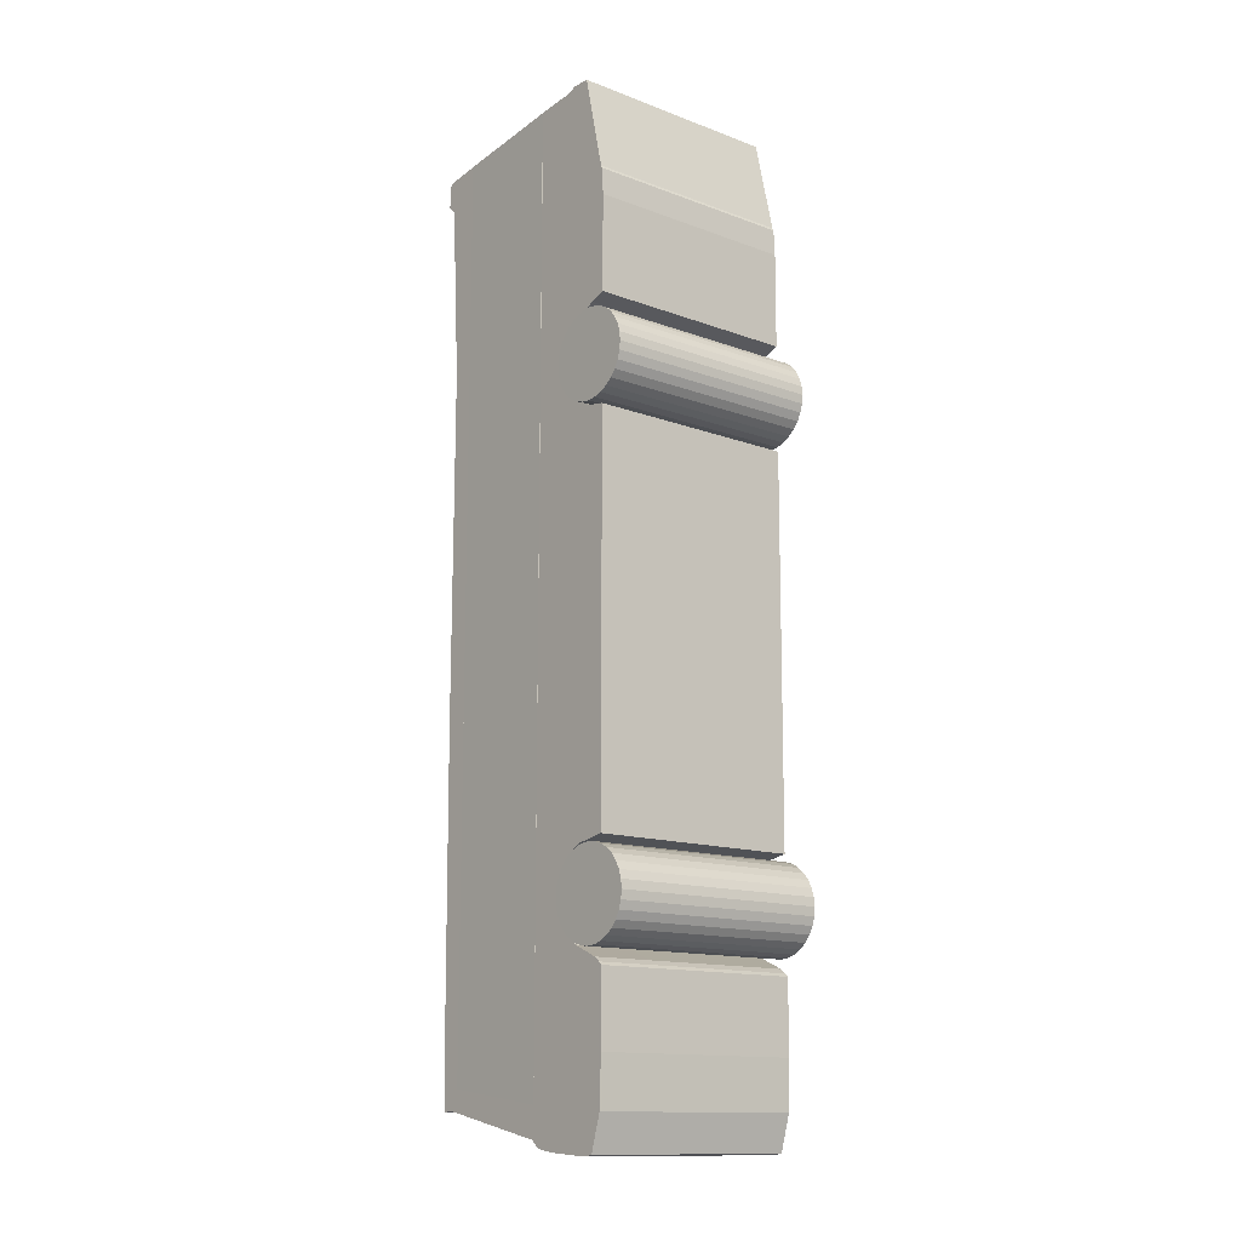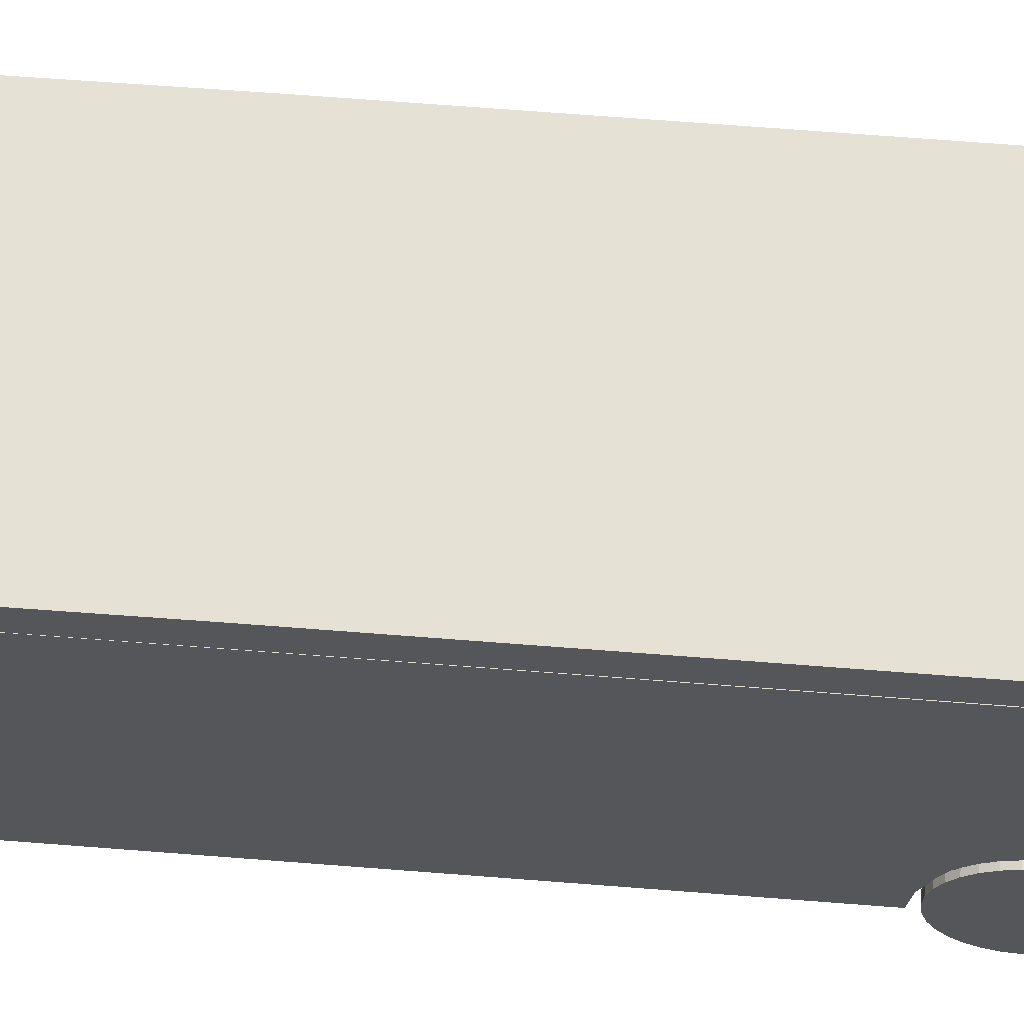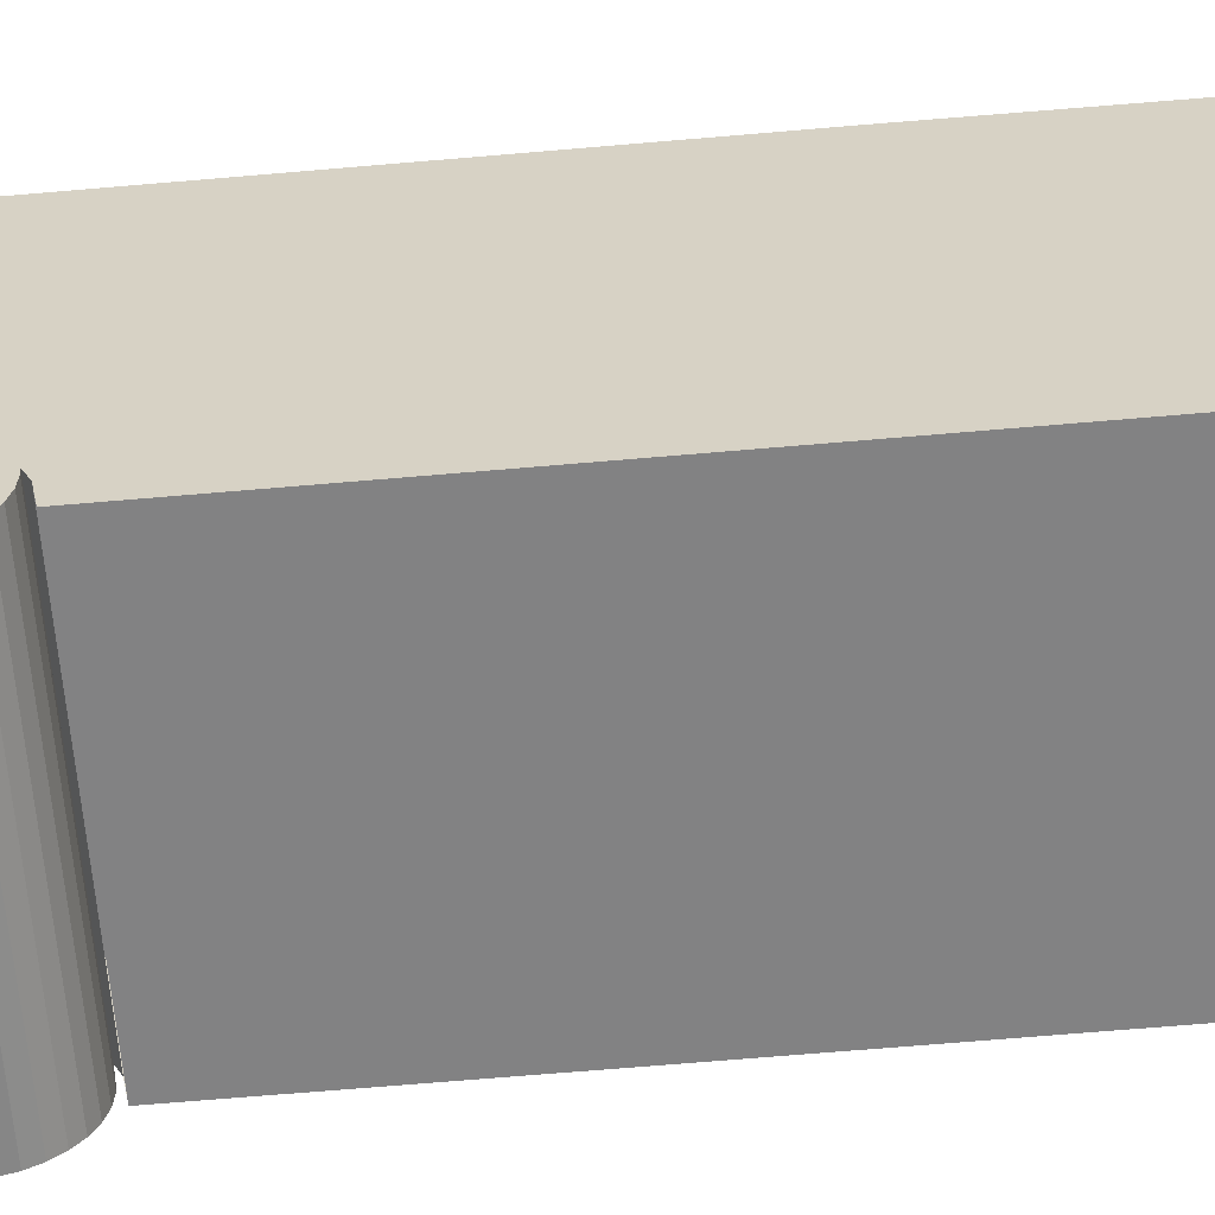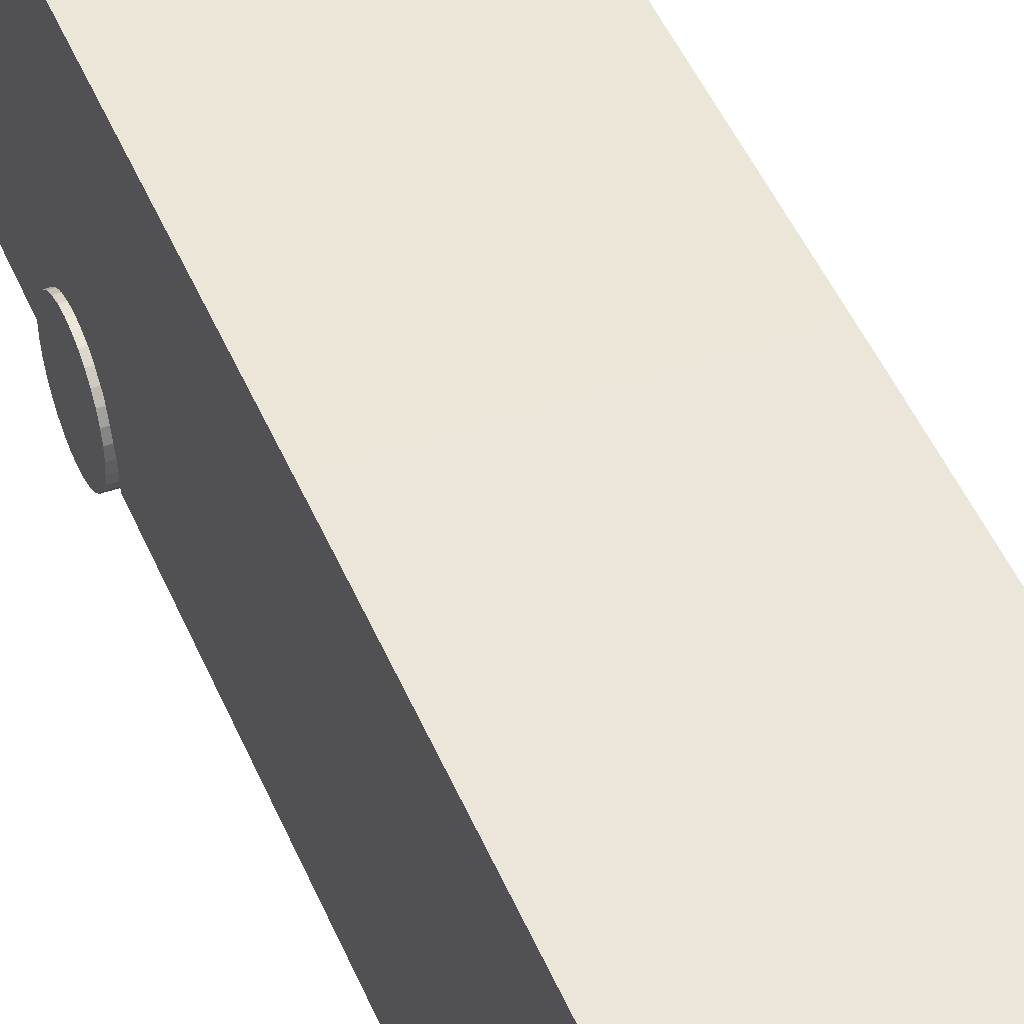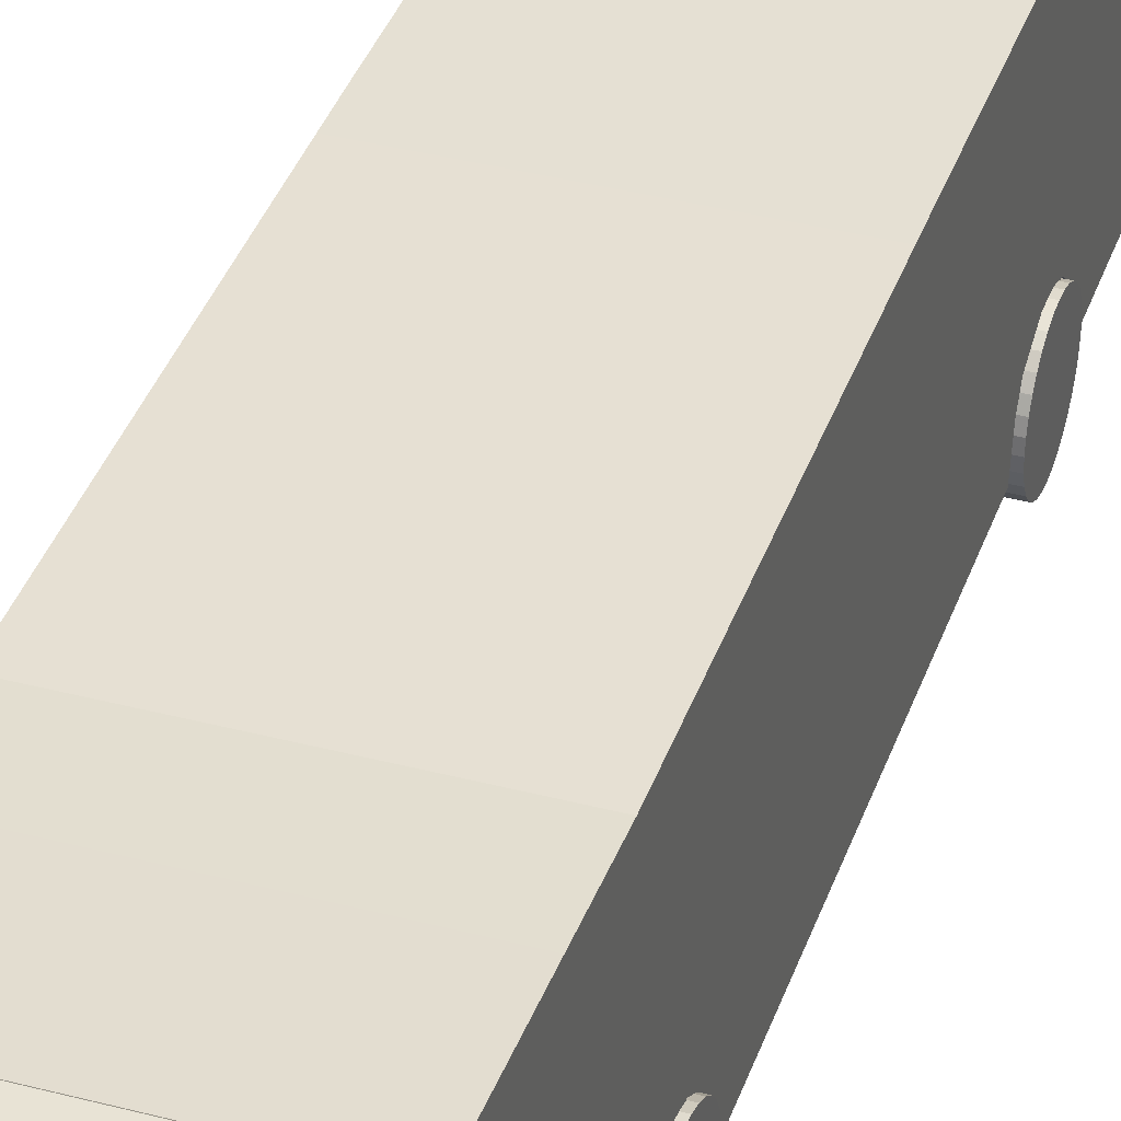
<metadata>
{"format":"obj","ext":"obj","renderer":"f3d","projection":"perspective","resolution":1024,"background":"white","views":[{"elev":-13.5,"azim":-39.8,"up":"+Z"},{"elev":64.1,"azim":-85.4,"up":"+Y"},{"elev":-60.7,"azim":95.2,"up":"+Y"},{"elev":46.4,"azim":158.1,"up":"+Y"},{"elev":38.5,"azim":18.4,"up":"+Y"}]}
</metadata>
<code>
v 0.136 -0.1474 2.607
v 0.1359 -0.1589 2.393
v 0.1356 -0.1581 1.965
v 0.1354 -0.1575 1.621
v 0.1351 -0.03863 1.574
v 0.1346 0.1397 1.491
v 0.1341 0.2825 1.325
v 0.1339 0.2949 1.016
v 0.1341 0.1883 0.8734
v 0.1346 -0.01341 0.778
v 0.1349 -0.1559 0.754
v 0.1332 -0.1501 -2.381
v 0.1325 0.08754 -2.428
v 0.1321 0.2064 -2.499
v 0.1317 0.3018 -2.713
v 0.1317 0.2548 -2.986
v 0.132 0.1245 -3.129
v 0.1325 -0.08912 -3.224
v 0.1326 -0.1365 -3.26
v 0.1327 -0.1603 -3.284
v 0.1323 -0.1592 -3.866
v 0.1321 -0.1466 -4.258
v 0.1317 -0.06292 -4.542
v 0.1315 0.02023 -4.554
v 0.1305 0.3765 -4.53
v 0.1301 0.5189 -4.506
v 0.13 0.5901 -4.446
v 0.1302 0.5778 -4.209
v 0.1277 1.492 -4.088
v 0.1274 1.587 -4.243
v 0.1275 1.564 -4.243
v 0.1272 1.647 -4.254
v 0.1274 1.658 -3.862
v 0.1288 1.677 -1.345
v 0.1299 1.673 0.6624
v 0.1304 1.672 1.482
v 0.1308 1.729 2.515
v 0.131 1.752 2.907
v 0.1308 1.811 2.967
v 0.131 1.799 3.157
v 0.1312 1.716 3.18
v 0.1321 1.395 3.227
v 0.1348 0.4212 3.356
v 0.1353 0.2668 3.368
v 0.1355 0.1836 3.403
v 0.1359 0.04111 3.403
v 0.1359 -0.1356 2.63
v -1.64 -0.164 -3.865
v -1.641 -0.1514 -4.257
v -1.639 0.2901 1.017
v -1.639 0.1835 0.8744
v -1.642 1.807 2.968
v -1.642 1.794 3.158
v -1.641 -0.06773 -4.541
v -1.638 -0.01822 0.779
v -1.642 1.711 3.181
v -1.641 0.01542 -4.553
v -1.641 1.39 3.228
v -1.642 0.3716 -4.529
v -1.638 -0.1607 0.755
v -1.64 -0.1549 -2.38
v -1.638 0.4164 3.357
v -1.643 0.5141 -4.505
v -1.64 0.08273 -2.427
v -1.638 0.262 3.369
v -1.643 0.5853 -4.445
v -1.641 0.2016 -2.498
v -1.637 0.1788 3.404
v -1.645 1.559 -4.242
v -1.646 1.642 -4.253
v -1.641 0.297 -2.712
v -1.637 0.0363 3.404
v -1.637 -0.1522 2.608
v -1.637 -0.1637 2.394
v -1.645 1.653 -3.861
v -1.641 0.25 -2.985
v -1.637 -0.1404 2.631
v -1.637 -0.1629 1.966
v -1.644 1.672 -1.344
v -1.641 0.1197 -3.128
v -1.643 0.5729 -4.208
v -1.637 -0.1623 1.622
v -1.643 1.668 0.6634
v -1.64 -0.09393 -3.223
v -1.645 1.487 -4.087
v -1.638 -0.04344 1.575
v -1.642 1.667 1.483
v -1.64 -0.1414 -3.259
v -1.638 0.1348 1.492
v -1.642 1.724 2.516
v -1.64 -0.1651 -3.283
v -1.639 0.2777 1.326
v -1.642 1.747 2.908
f 16 17 28
f 48 22 21
f 50 9 8
f 53 39 52
f 54 22 49
f 55 9 51
f 53 41 40
f 54 24 23
f 56 42 41
f 59 24 57
f 61 11 60
f 62 42 58
f 59 26 25
f 61 13 12
f 65 43 62
f 66 26 63
f 67 13 64
f 65 45 44
f 69 32 31
f 67 15 14
f 68 46 45
f 73 2 1
f 75 32 70
f 76 15 71
f 72 47 46
f 78 2 74
f 79 33 75
f 76 17 16
f 66 28 27
f 78 4 3
f 83 34 79
f 84 17 80
f 85 28 81
f 82 5 4
f 83 36 35
f 84 19 18
f 89 5 86
f 87 37 36
f 88 20 19
f 89 7 6
f 93 37 90
f 48 20 91
f 73 47 77
f 50 7 92
f 52 38 93
f 67 64 79
f 47 1 2
f 3 4 5
f 47 2 37
f 2 3 6
f 45 46 44
f 46 47 44
f 42 43 37
f 43 44 47
f 2 6 37
f 3 5 6
f 43 47 37
f 40 41 39
f 41 42 38
f 38 39 41
f 6 7 36
f 37 6 36
f 37 38 42
f 7 8 36
f 33 34 15
f 34 35 9
f 35 36 8
f 35 8 9
f 32 33 29
f 34 9 10
f 30 31 32
f 29 30 32
f 34 10 11
f 15 34 14
f 11 12 34
f 29 33 28
f 12 13 34
f 13 14 34
f 33 15 16
f 26 27 28
f 24 25 22
f 25 26 28
f 22 23 24
f 20 21 18
f 21 22 28
f 18 19 20
f 17 18 21
f 21 28 17
f 28 22 25
f 33 16 28
f 48 49 22
f 50 51 9
f 53 40 39
f 54 23 22
f 55 10 9
f 53 56 41
f 54 57 24
f 56 58 42
f 59 25 24
f 61 12 11
f 62 43 42
f 59 63 26
f 61 64 13
f 65 44 43
f 66 27 26
f 67 14 13
f 65 68 45
f 69 70 32
f 67 71 15
f 68 72 46
f 73 74 2
f 75 33 32
f 76 16 15
f 72 77 47
f 78 3 2
f 79 34 33
f 76 80 17
f 66 81 28
f 78 82 4
f 83 35 34
f 84 18 17
f 85 29 28
f 82 86 5
f 83 87 36
f 84 88 19
f 89 6 5
f 87 90 37
f 88 91 20
f 89 92 7
f 93 38 37
f 48 21 20
f 73 1 47
f 50 8 7
f 52 39 38
f 53 52 56
f 52 93 56
f 62 58 90
f 58 56 93
f 90 58 93
f 72 68 65
f 65 62 77
f 90 87 89
f 90 77 62
f 77 72 65
f 77 90 74
f 89 87 92
f 83 79 51
f 79 75 71
f 83 50 87
f 73 77 74
f 78 74 89
f 86 82 78
f 89 86 78
f 74 90 89
f 87 50 92
f 50 83 51
f 81 75 85
f 75 70 85
f 70 69 85
f 75 81 76
f 81 66 63
f 71 75 76
f 81 63 59
f 59 57 49
f 57 54 49
f 49 48 81
f 59 49 81
f 48 91 84
f 91 88 84
f 84 80 48
f 79 71 67
f 51 79 55
f 48 80 81
f 80 76 81
f 61 60 79
f 60 55 79
f 64 61 79
v 0.1302 0.5778 3.321
v 0.1302 0.5778 -4.209
v 0.1277 1.492 -4.088
v 0.1277 1.492 3.201
f 94 96 97
f 94 95 96
v -1.671 -0.0568 -3.151
v 0.1689 -0.0568 -3.151
v 0.1689 -0.1272 -3.144
v -1.671 -0.1272 -3.144
v 0.1689 -0.1949 -3.124
v -1.671 -0.1949 -3.124
v 0.1689 -0.2573 -3.09
v -1.671 -0.2573 -3.09
v 0.1689 -0.312 -3.045
v -1.671 -0.312 -3.045
v 0.1689 -0.3569 -2.991
v -1.671 -0.3569 -2.991
v 0.1689 -0.3902 -2.928
v -1.671 -0.3902 -2.928
v 0.1689 -0.4108 -2.861
v -1.671 -0.4108 -2.861
v 0.1689 -0.4177 -2.79
v -1.671 -0.4177 -2.79
v 0.1689 -0.4108 -2.72
v -1.671 -0.4108 -2.72
v 0.1689 -0.3902 -2.652
v -1.671 -0.3902 -2.652
v 0.1689 -0.3569 -2.59
v -1.671 -0.3569 -2.59
v 0.1689 -0.312 -2.535
v -1.671 -0.312 -2.535
v 0.1689 -0.2573 -2.49
v -1.671 -0.2573 -2.49
v 0.1689 -0.1949 -2.457
v -1.671 -0.1949 -2.457
v 0.1689 -0.1272 -2.436
v -1.671 -0.1272 -2.436
v 0.1689 -0.0568 -2.429
v -1.671 -0.0568 -2.429
v 0.1689 0.01361 -2.436
v -1.671 0.01361 -2.436
v 0.1689 0.08131 -2.457
v -1.671 0.08131 -2.457
v 0.1689 0.1437 -2.49
v -1.671 0.1437 -2.49
v 0.1689 0.1984 -2.535
v -1.671 0.1984 -2.535
v 0.1689 0.2433 -2.59
v -1.671 0.2433 -2.59
v 0.1689 0.2766 -2.652
v -1.671 0.2766 -2.652
v 0.1689 0.2972 -2.72
v -1.671 0.2972 -2.72
v 0.1689 0.3041 -2.79
v -1.671 0.3041 -2.79
v 0.1689 0.2972 -2.861
v -1.671 0.2972 -2.861
v 0.1689 0.2766 -2.928
v -1.671 0.2766 -2.928
v 0.1689 0.2433 -2.991
v -1.671 0.2433 -2.991
v 0.1689 0.1984 -3.045
v -1.671 0.1984 -3.045
v 0.1689 0.1437 -3.09
v -1.671 0.1437 -3.09
v 0.1689 0.08131 -3.124
v -1.671 0.08131 -3.124
v 0.1689 0.01361 -3.144
v -1.671 0.01361 -3.144
f 99 101 98
f 100 103 101
f 102 105 103
f 104 107 105
f 106 109 107
f 108 111 109
f 110 113 111
f 112 115 113
f 114 117 115
f 116 119 117
f 118 121 119
f 120 123 121
f 122 125 123
f 124 127 125
f 126 129 127
f 128 131 129
f 130 133 131
f 132 135 133
f 134 137 135
f 136 139 137
f 138 141 139
f 140 143 141
f 142 145 143
f 144 147 145
f 146 149 147
f 148 151 149
f 150 153 151
f 152 155 153
f 154 157 155
f 156 159 157
f 150 134 118
f 158 161 159
f 160 98 161
f 153 161 129
f 99 100 101
f 100 102 103
f 102 104 105
f 104 106 107
f 106 108 109
f 108 110 111
f 110 112 113
f 112 114 115
f 114 116 117
f 116 118 119
f 118 120 121
f 120 122 123
f 122 124 125
f 124 126 127
f 126 128 129
f 128 130 131
f 130 132 133
f 132 134 135
f 134 136 137
f 136 138 139
f 138 140 141
f 140 142 143
f 142 144 145
f 144 146 147
f 146 148 149
f 148 150 151
f 150 152 153
f 152 154 155
f 154 156 157
f 156 158 159
f 102 100 99
f 99 160 158
f 158 156 150
f 156 154 150
f 154 152 150
f 150 148 146
f 146 144 142
f 142 140 138
f 138 136 142
f 136 134 142
f 134 132 130
f 130 128 126
f 126 124 122
f 122 120 126
f 120 118 126
f 118 116 114
f 114 112 110
f 110 108 106
f 106 104 102
f 102 99 150
f 99 158 150
f 150 146 134
f 146 142 134
f 134 130 118
f 130 126 118
f 118 114 110
f 110 106 118
f 106 102 118
f 102 150 118
f 158 160 161
f 160 99 98
f 161 98 105
f 98 101 105
f 101 103 105
f 105 107 113
f 107 109 113
f 109 111 113
f 113 115 121
f 115 117 121
f 117 119 121
f 121 123 125
f 125 127 129
f 129 131 137
f 131 133 137
f 133 135 137
f 137 139 141
f 141 143 137
f 143 145 137
f 145 147 153
f 147 149 153
f 149 151 153
f 153 155 157
f 157 159 161
f 121 125 113
f 125 129 113
f 153 157 161
f 161 105 129
f 105 113 129
f 129 137 145
f 145 153 129
v 0.1275 1.564 -4.243
v 0.1274 1.587 -4.243
v 0.1277 1.492 -4.088
v 0.1302 0.5778 -4.209
v 0.13 0.5901 -4.446
v 0.1282 1.279 -4.302
v -1.645 1.559 -4.242
v -1.645 1.582 -4.241
v -1.645 1.487 -4.087
v -1.643 0.5729 -4.208
v -1.645 1.274 -4.301
v -1.643 0.5853 -4.445
v -1.645 1.487 3.202
v 0.1277 1.492 3.201
v 0.1302 0.5778 3.321
v -1.643 0.5729 3.322
f 167 162 164
f 168 163 162
f 171 164 170
f 168 167 172
f 170 163 169
f 173 165 171
f 173 167 166
f 170 172 171
f 170 175 164
f 171 176 177
f 162 163 164
f 164 165 167
f 165 166 167
f 168 169 163
f 171 165 164
f 168 162 167
f 170 164 163
f 173 166 165
f 173 172 167
f 168 172 170
f 172 173 171
f 170 174 175
f 171 165 176
v -1.671 -0.04147 0.7999
v 0.1689 -0.04147 0.7999
v 0.1689 -0.1119 0.8069
v -1.671 -0.1119 0.8069
v 0.1689 -0.1796 0.8274
v -1.671 -0.1796 0.8274
v 0.1689 -0.242 0.8607
v -1.671 -0.242 0.8607
v 0.1689 -0.2967 0.9056
v -1.671 -0.2967 0.9056
v 0.1689 -0.3415 0.9603
v -1.671 -0.3415 0.9603
v 0.1689 -0.3749 1.023
v -1.671 -0.3749 1.023
v 0.1689 -0.3954 1.09
v -1.671 -0.3954 1.09
v 0.1689 -0.4024 1.161
v -1.671 -0.4024 1.161
v 0.1689 -0.3954 1.231
v -1.671 -0.3954 1.231
v 0.1689 -0.3749 1.299
v -1.671 -0.3749 1.299
v 0.1689 -0.3415 1.361
v -1.671 -0.3415 1.361
v 0.1689 -0.2967 1.416
v -1.671 -0.2967 1.416
v 0.1689 -0.242 1.461
v -1.671 -0.242 1.461
v 0.1689 -0.1796 1.494
v -1.671 -0.1796 1.494
v 0.1689 -0.1119 1.515
v -1.671 -0.1119 1.515
v 0.1689 -0.04147 1.522
v -1.671 -0.04147 1.522
v 0.1689 0.02894 1.515
v -1.671 0.02894 1.515
v 0.1689 0.09664 1.494
v -1.671 0.09664 1.494
v 0.1689 0.159 1.461
v -1.671 0.159 1.461
v 0.1689 0.2137 1.416
v -1.671 0.2137 1.416
v 0.1689 0.2586 1.361
v -1.671 0.2586 1.361
v 0.1689 0.2919 1.299
v -1.671 0.2919 1.299
v 0.1689 0.3125 1.231
v -1.671 0.3125 1.231
v 0.1689 0.3194 1.161
v -1.671 0.3194 1.161
v 0.1689 0.3125 1.09
v -1.671 0.3125 1.09
v 0.1689 0.2919 1.023
v -1.671 0.2919 1.023
v 0.1689 0.2586 0.9603
v -1.671 0.2586 0.9603
v 0.1689 0.2137 0.9056
v -1.671 0.2137 0.9056
v 0.1689 0.159 0.8607
v -1.671 0.159 0.8607
v 0.1689 0.09664 0.8274
v -1.671 0.09664 0.8274
v 0.1689 0.02894 0.8069
v -1.671 0.02894 0.8069
f 179 181 178
f 180 183 181
f 182 185 183
f 184 187 185
f 186 189 187
f 188 191 189
f 190 193 191
f 192 195 193
f 194 197 195
f 196 199 197
f 198 201 199
f 200 203 201
f 202 205 203
f 204 207 205
f 206 209 207
f 208 211 209
f 210 213 211
f 212 215 213
f 214 217 215
f 216 219 217
f 218 221 219
f 220 223 221
f 222 225 223
f 224 227 225
f 226 229 227
f 228 231 229
f 230 233 231
f 232 235 233
f 234 237 235
f 236 239 237
f 230 214 198
f 238 241 239
f 240 178 241
f 233 241 209
f 179 180 181
f 180 182 183
f 182 184 185
f 184 186 187
f 186 188 189
f 188 190 191
f 190 192 193
f 192 194 195
f 194 196 197
f 196 198 199
f 198 200 201
f 200 202 203
f 202 204 205
f 204 206 207
f 206 208 209
f 208 210 211
f 210 212 213
f 212 214 215
f 214 216 217
f 216 218 219
f 218 220 221
f 220 222 223
f 222 224 225
f 224 226 227
f 226 228 229
f 228 230 231
f 230 232 233
f 232 234 235
f 234 236 237
f 236 238 239
f 182 180 179
f 179 240 238
f 238 236 234
f 234 232 230
f 230 228 226
f 226 224 222
f 222 220 218
f 218 216 214
f 214 212 210
f 210 208 214
f 208 206 214
f 206 204 202
f 202 200 198
f 198 196 194
f 194 192 190
f 190 188 186
f 186 184 182
f 182 179 238
f 238 234 182
f 234 230 182
f 230 226 214
f 226 222 214
f 222 218 214
f 206 202 198
f 198 194 190
f 190 186 198
f 186 182 198
f 214 206 198
f 182 230 198
f 238 240 241
f 240 179 178
f 241 178 185
f 178 181 185
f 181 183 185
f 185 187 193
f 187 189 193
f 189 191 193
f 193 195 201
f 195 197 201
f 197 199 201
f 201 203 205
f 205 207 201
f 207 209 201
f 209 211 213
f 213 215 217
f 217 219 225
f 219 221 225
f 221 223 225
f 225 227 233
f 227 229 233
f 229 231 233
f 233 235 241
f 235 237 241
f 237 239 241
f 209 213 225
f 213 217 225
f 241 185 209
f 185 193 209
f 193 201 209
f 225 233 209
v -1.643 0.5729 -4.208
v -1.643 0.5729 3.322
v -1.645 1.487 3.202
v -1.645 1.487 -4.087
f 243 245 242
f 243 244 245

</code>
